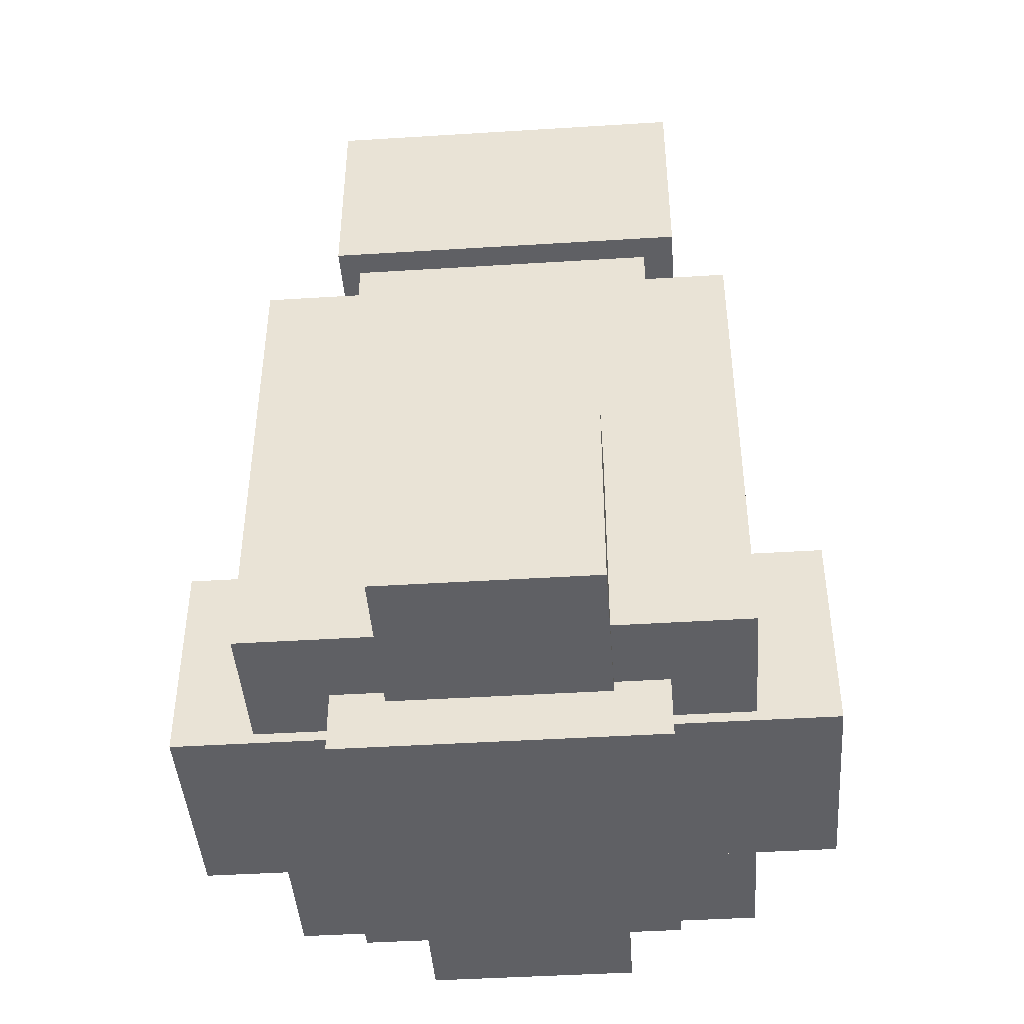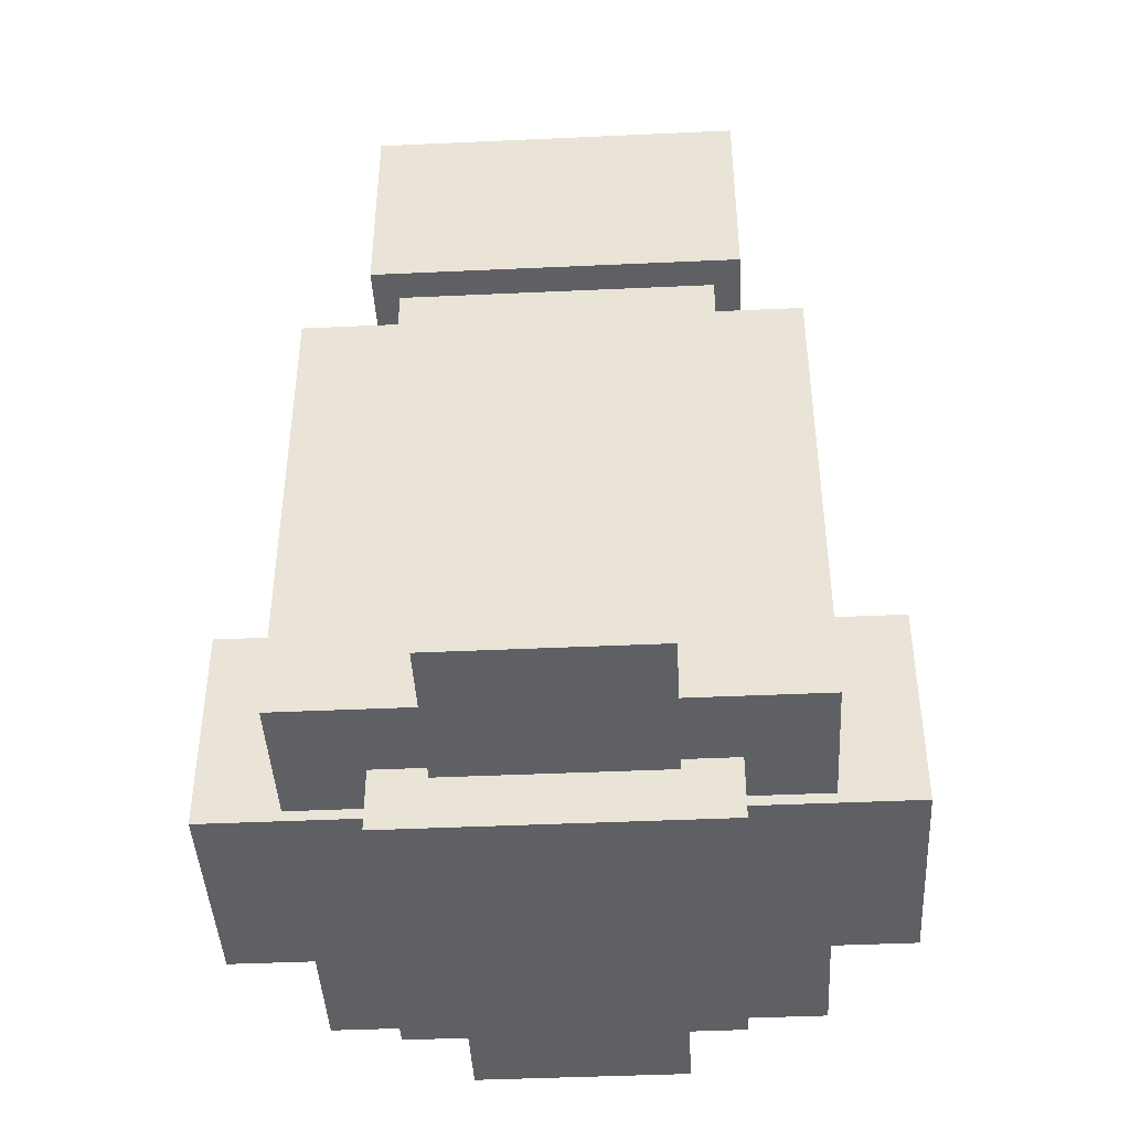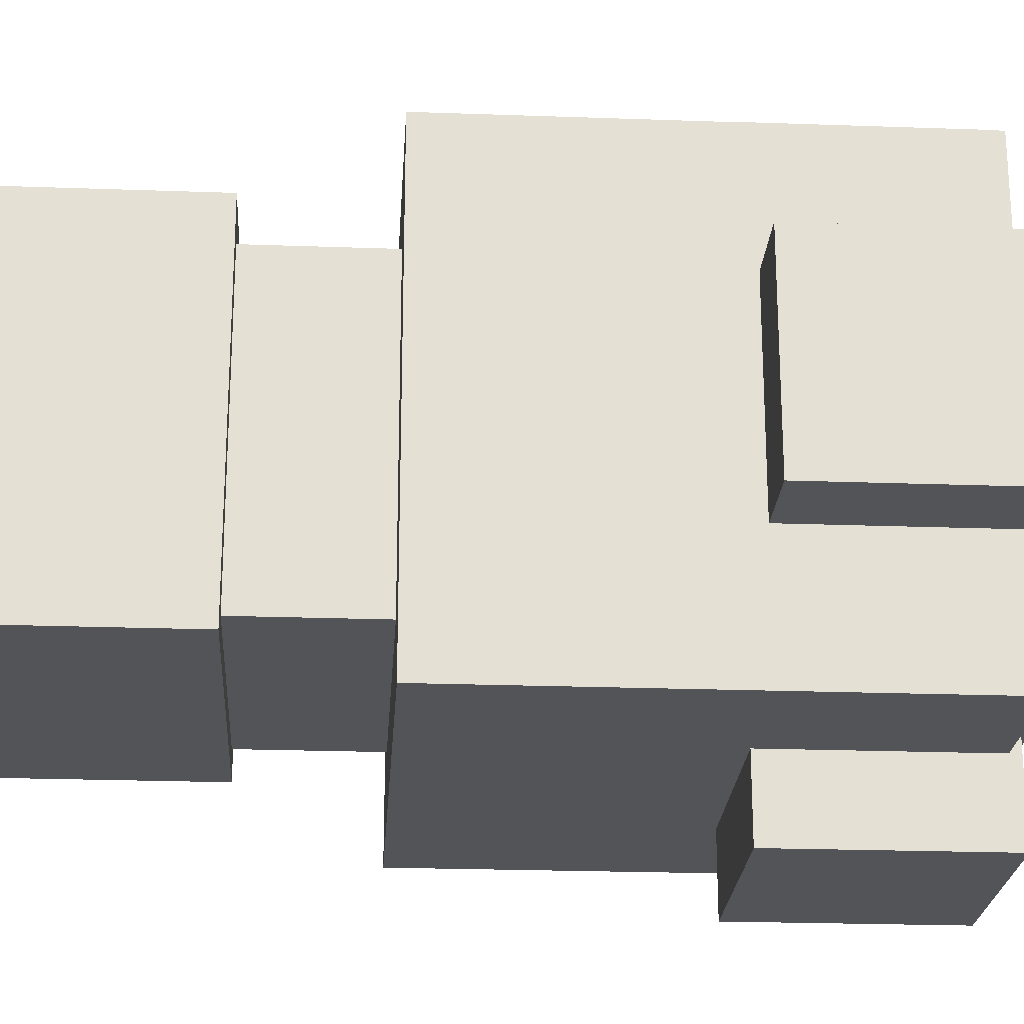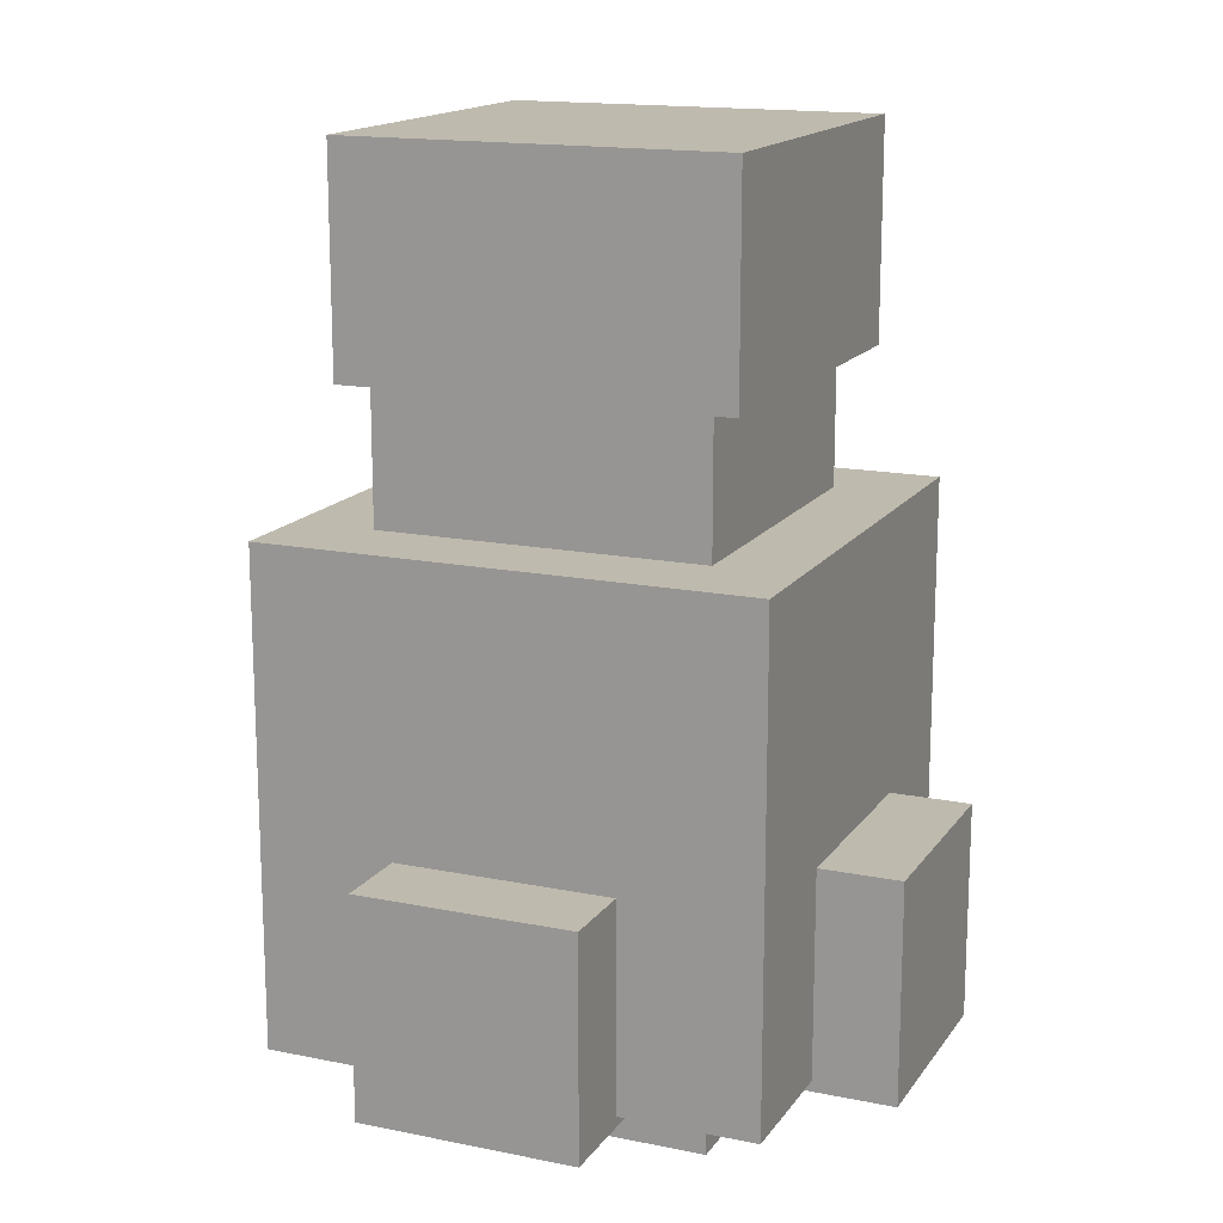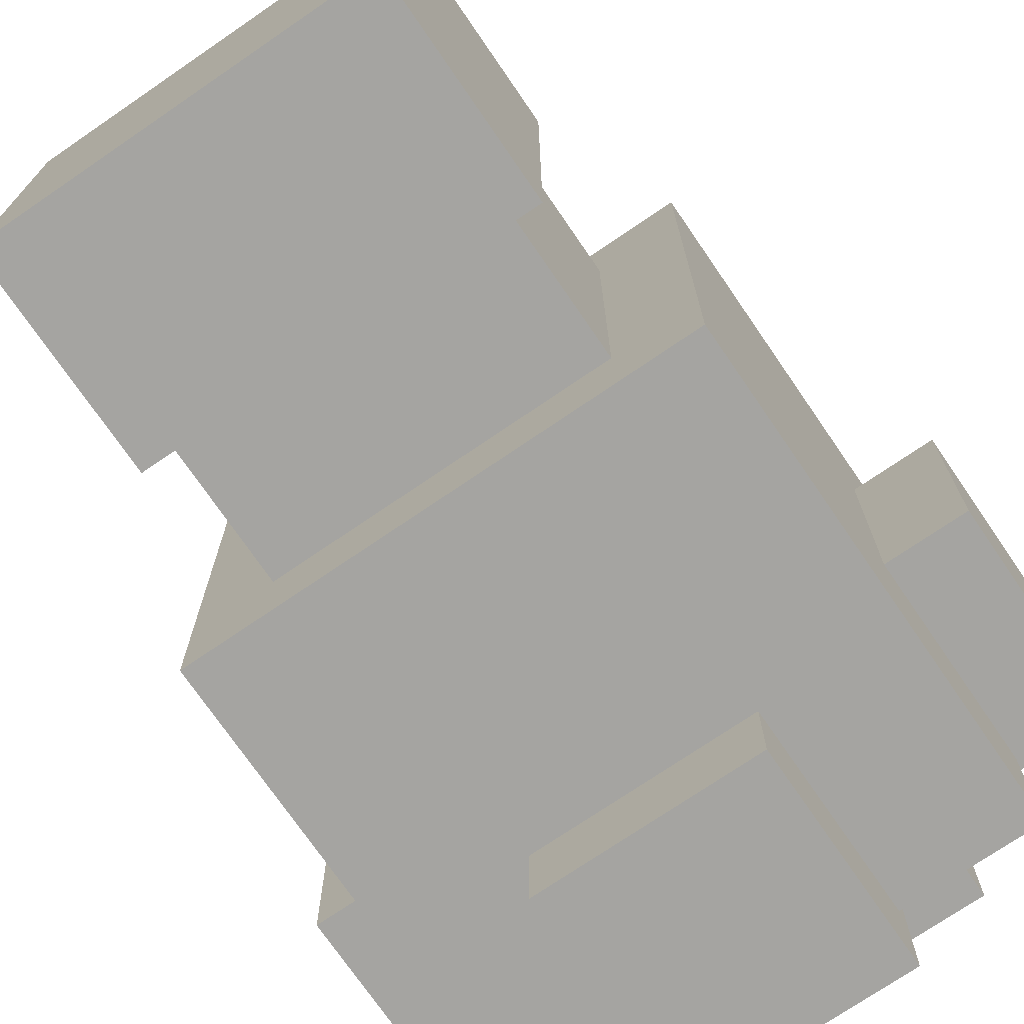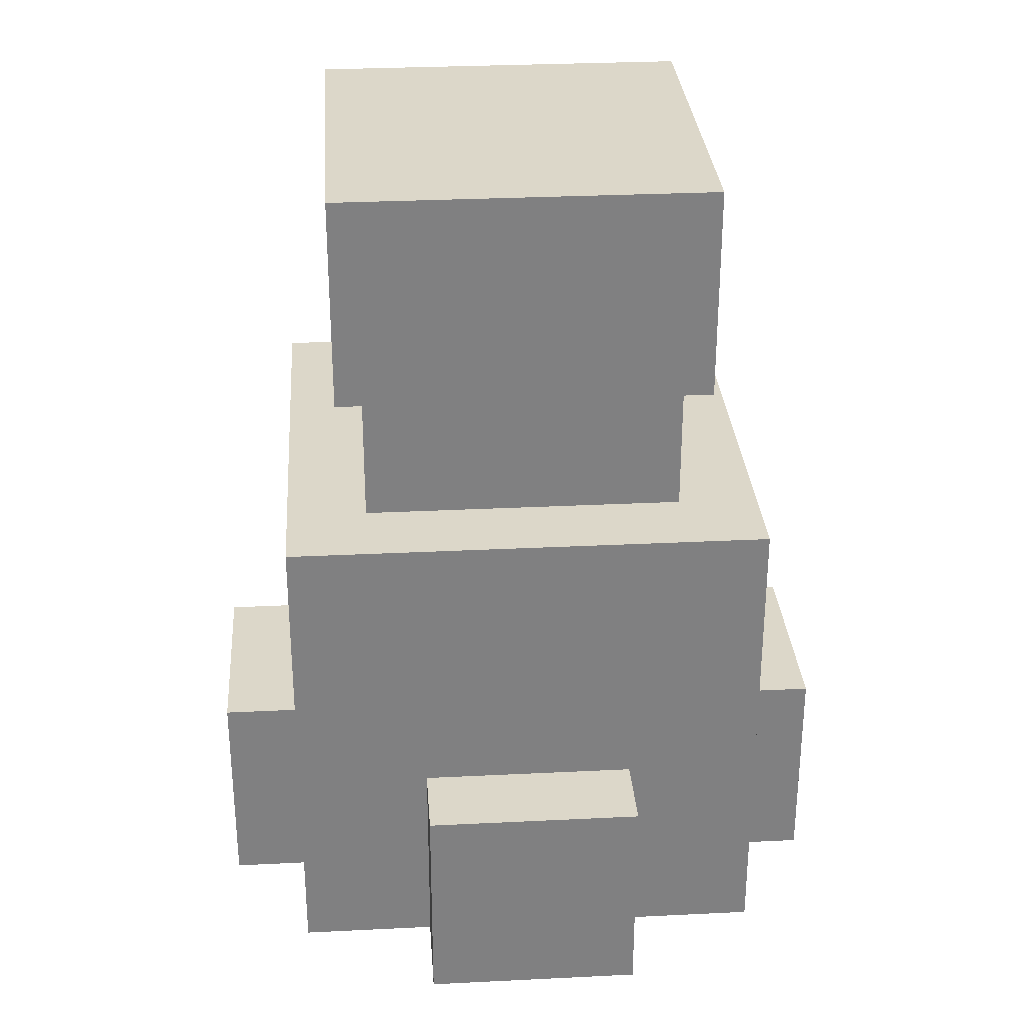
<metadata>
{"format":"obj","ext":"obj","renderer":"f3d","projection":"perspective","resolution":1024,"background":"white","views":[{"elev":-44.0,"azim":-85.8,"up":"+Y"},{"elev":-43.3,"azim":3.1,"up":"+Y"},{"elev":-23.1,"azim":-93.5,"up":"+Z"},{"elev":15.7,"azim":-66.9,"up":"+Y"},{"elev":-73.2,"azim":-145.6,"up":"+Z"},{"elev":30.3,"azim":175.9,"up":"+Y"}]}
</metadata>
<code>
o vent1
v 0.8722 0.02417 0.6131
v 0.8722 0.02417 0.3631
v 0.8722 0.2742 0.3631
v 0.8722 0.2742 0.6131
v 0.1222 0.02417 0.3631
v 0.1222 0.02417 0.6131
v 0.1222 0.2742 0.6131
v 0.1222 0.2742 0.3631
v 0.7784 0.03667 0.2069
v 0.2159 0.03667 0.2069
v 0.2159 0.5992 0.2069
v 0.7784 0.5992 0.2069
v 0.2159 0.03667 0.7694
v 0.7784 0.03667 0.7694
v 0.7784 0.5992 0.7694
v 0.2159 0.5992 0.7694
v 0.7159 0.7554 0.2756
v 0.2784 0.7554 0.2756
v 0.2784 1.005 0.2756
v 0.7159 1.005 0.2756
v 0.2784 0.7554 0.7131
v 0.7159 0.7554 0.7131
v 0.7159 1.005 0.7131
v 0.2784 1.005 0.7131
v 0.6222 0.02417 0.1131
v 0.3722 0.02417 0.1131
v 0.3722 0.2742 0.1131
v 0.6222 0.2742 0.1131
v 0.3722 0.02417 0.8631
v 0.6222 0.02417 0.8631
v 0.6222 0.2742 0.8631
v 0.3722 0.2742 0.8631
v 0.6847 -0.03833 0.3006
v 0.3097 -0.03833 0.3006
v 0.3097 0.8367 0.3006
v 0.6847 0.8367 0.3006
v 0.3097 -0.03833 0.6756
v 0.6847 -0.03833 0.6756
v 0.6847 0.8367 0.6756
v 0.3097 0.8367 0.6756
f 1 2 3 4
f 5 6 7 8
f 4 3 8 7
f 6 5 2 1
f 6 1 4 7
f 2 5 8 3
f 9 10 11 12
f 13 14 15 16
f 12 11 16 15
f 14 13 10 9
f 14 9 12 15
f 10 13 16 11
f 17 18 19 20
f 21 22 23 24
f 20 19 24 23
f 22 21 18 17
f 22 17 20 23
f 18 21 24 19
f 25 26 27 28
f 29 30 31 32
f 28 27 32 31
f 30 29 26 25
f 30 25 28 31
f 26 29 32 27
f 33 34 35 36
f 37 38 39 40
f 36 35 40 39
f 38 37 34 33
f 38 33 36 39
f 34 37 40 35

</code>
